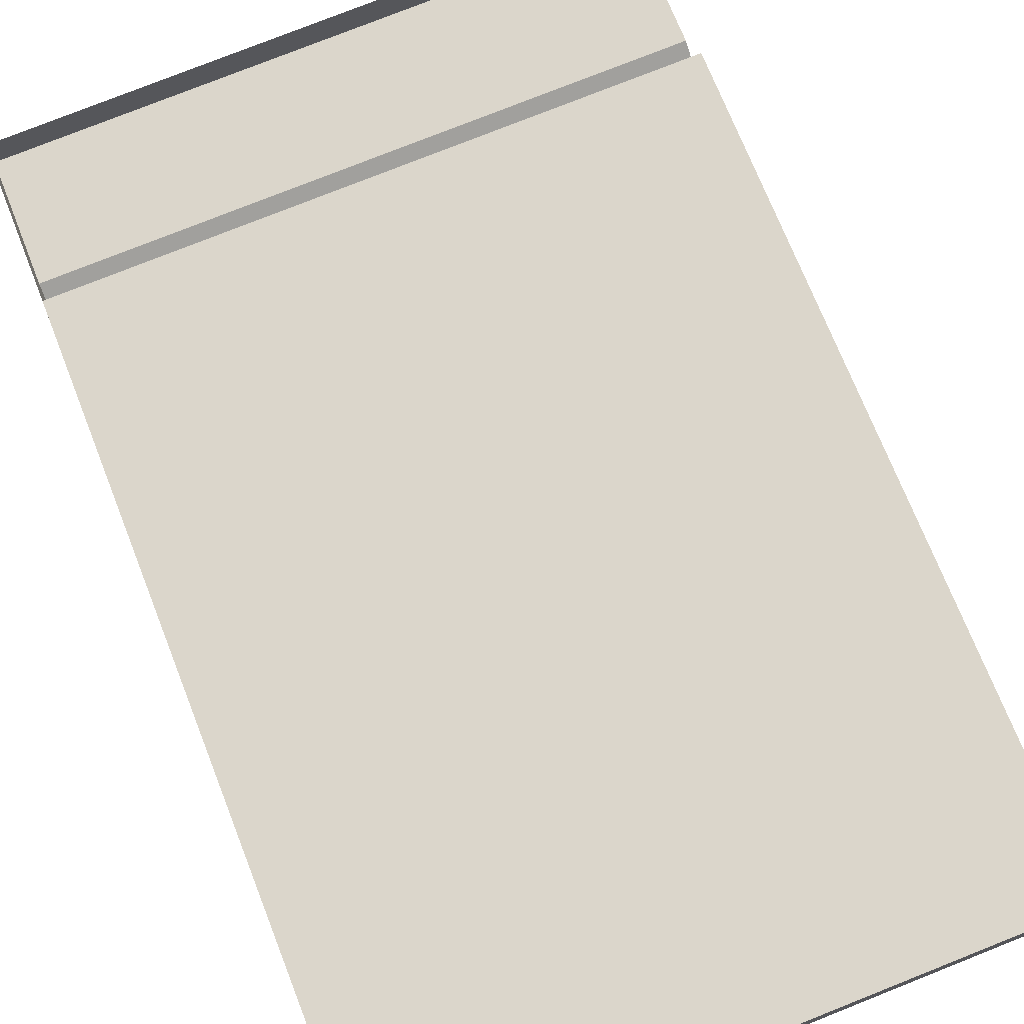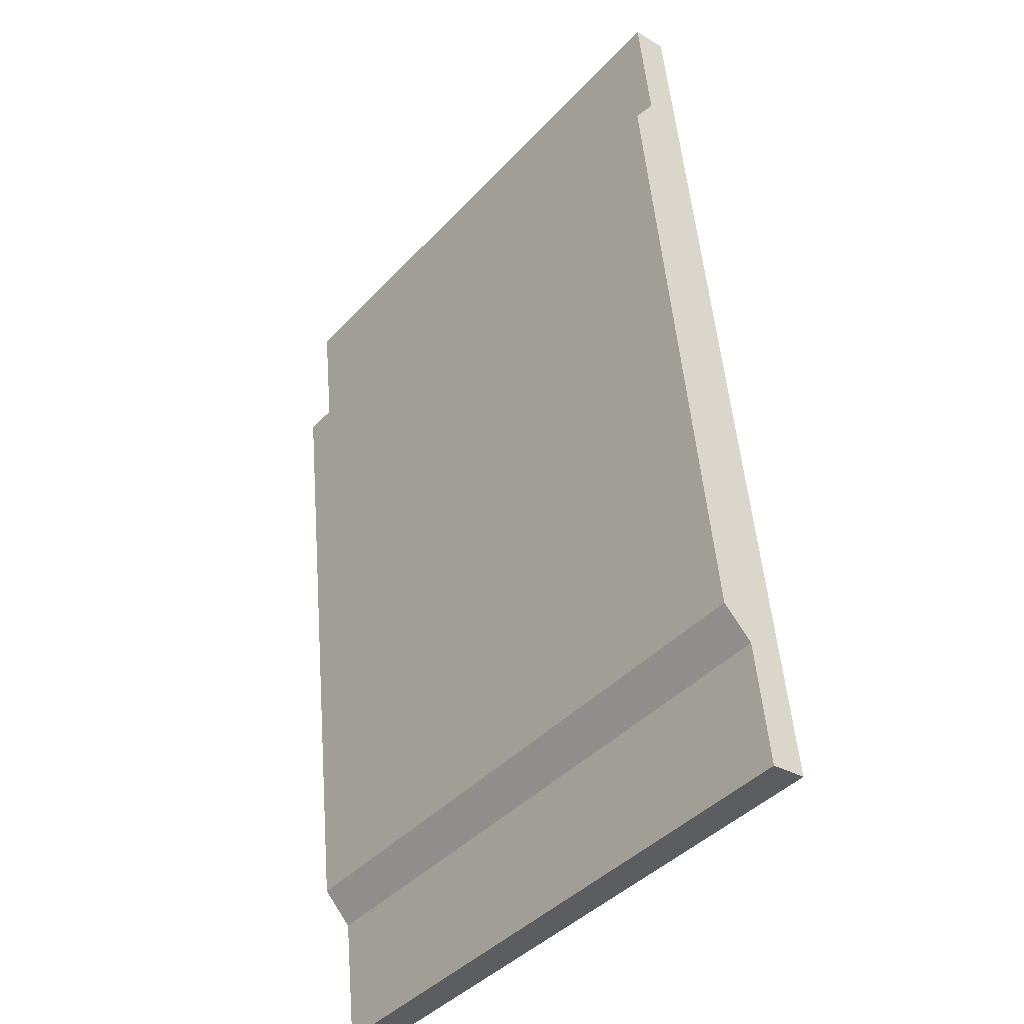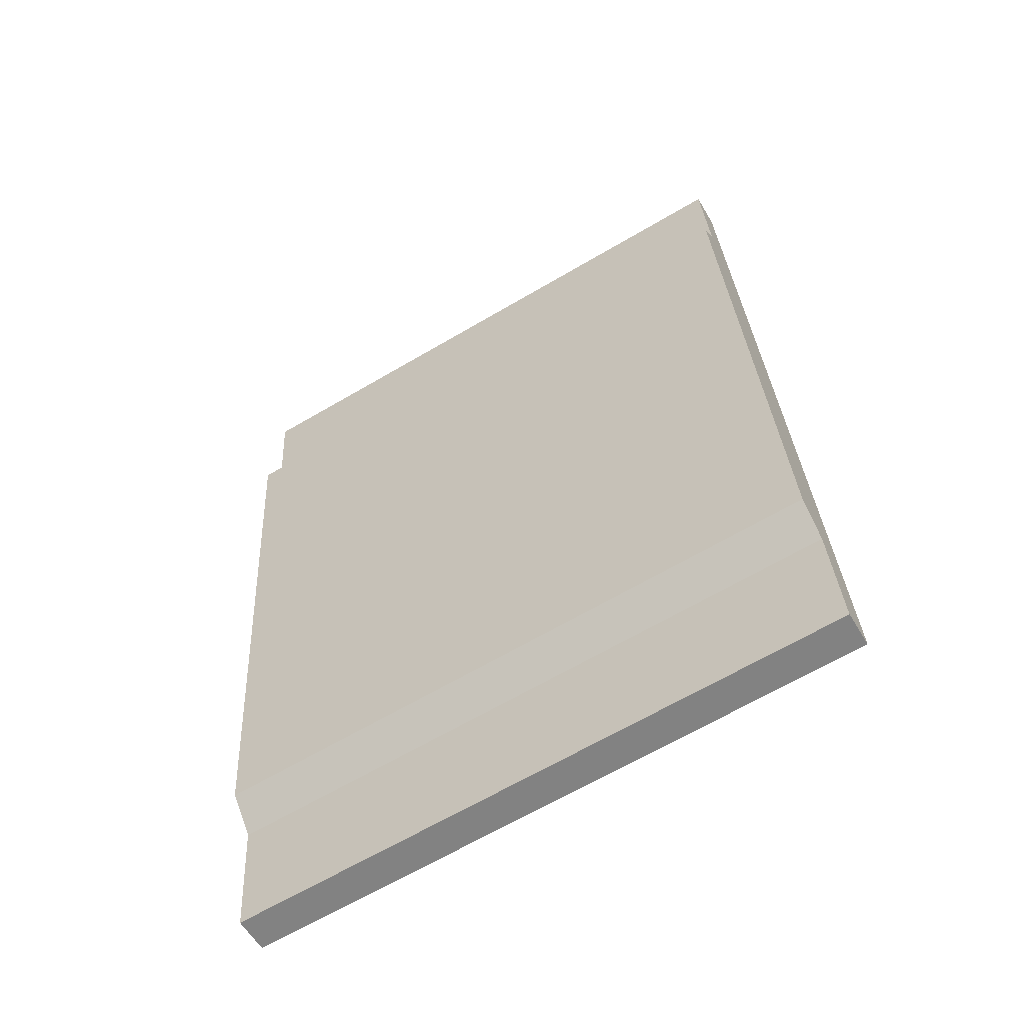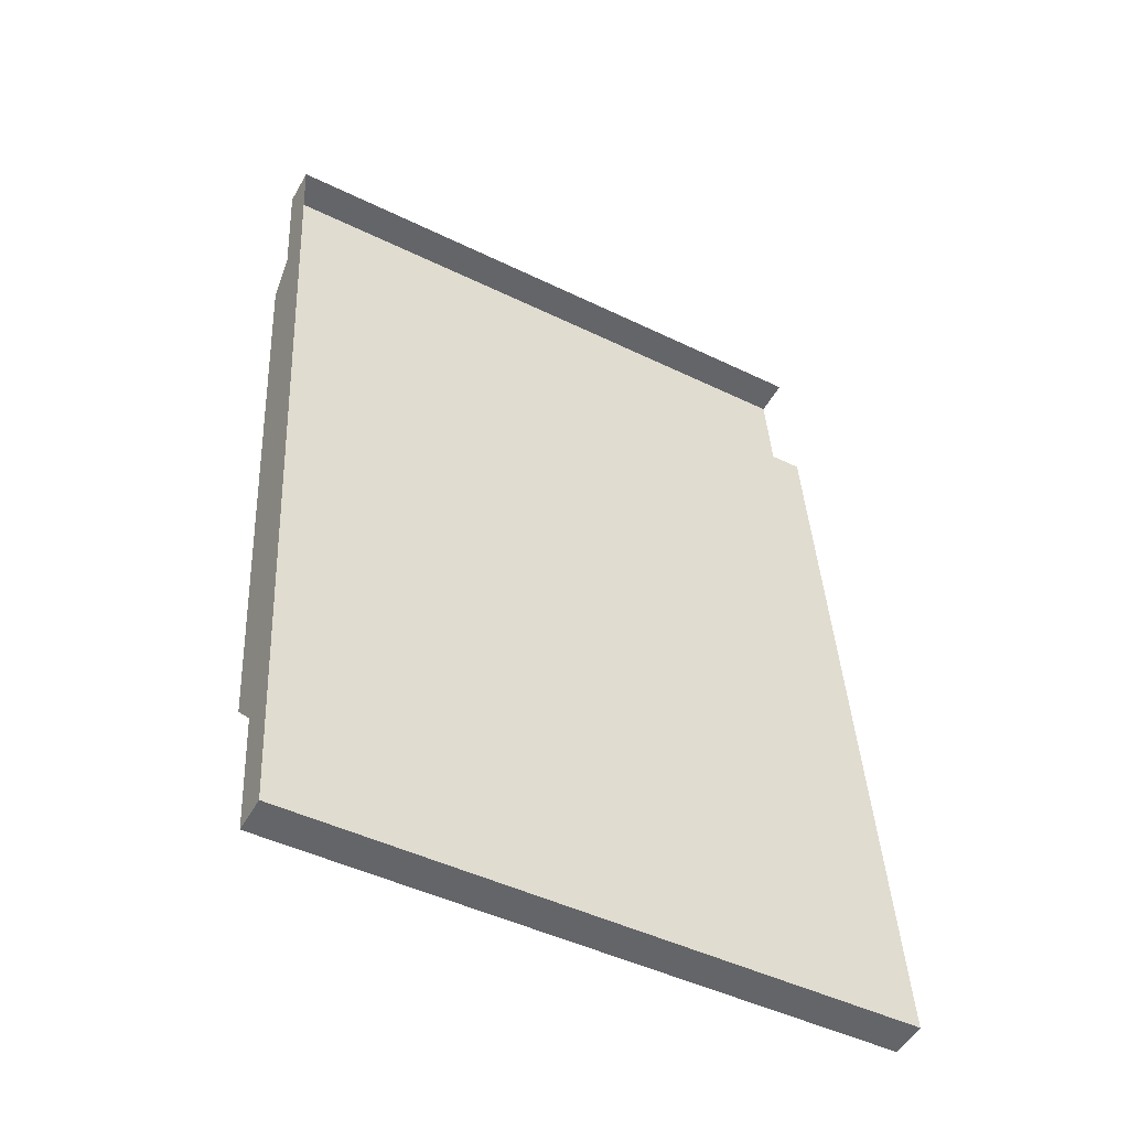
<metadata>
{"format":"obj","ext":"obj","renderer":"f3d","projection":"perspective","resolution":1024,"background":"white","views":[{"elev":78.5,"azim":158.4,"up":"+Y"},{"elev":-41.9,"azim":51.4,"up":"+Z"},{"elev":-65.6,"azim":30.6,"up":"+Z"},{"elev":-45.9,"azim":150.7,"up":"+Z"}]}
</metadata>
<code>
o #ID3133
v -0.6727 0.01009 -0.08017
v -0.6438 0.01025 -0.08174
v -0.6438 0.01009 -0.08017
v -0.6727 0.01025 -0.08174
v -0.6727 0.01025 -0.08174
v -0.6727 0.01009 -0.08017
v -0.6438 0.01025 -0.08174
v -0.6438 0.01009 -0.08017
v -0.6438 0.01042 -0.08333
v -0.6727 0.01042 -0.08333
v -0.6727 0.01042 -0.08333
v -0.6438 0.01042 -0.08333
v -0.6438 0.0166 -0.1145
v -0.6438 0.01527 -0.1178
v -0.6438 0.01693 -0.1176
v -0.6438 0.01465 -0.1119
v -0.6438 0.01643 -0.1129
v -0.6438 0.01627 -0.1113
v -0.6438 0.01327 -0.1104
v -0.6438 0.01615 -0.1102
v -0.6438 0.01598 -0.1086
v -0.6438 0.01311 -0.1089
v -0.6438 0.01581 -0.107
v -0.6438 0.01294 -0.1073
v -0.6438 0.01565 -0.1054
v -0.6438 0.01277 -0.1057
v -0.6438 0.01548 -0.1038
v -0.6438 0.0126 -0.1041
v -0.6438 0.01531 -0.1022
v -0.6438 0.01243 -0.1025
v -0.6438 0.01514 -0.1006
v -0.6438 0.01227 -0.1009
v -0.6438 0.01498 -0.09899
v -0.6438 0.0121 -0.09929
v -0.6438 0.01481 -0.09739
v -0.6438 0.01193 -0.0977
v -0.6438 0.01464 -0.0958
v -0.6438 0.01176 -0.0961
v -0.6438 0.01447 -0.0942
v -0.6438 0.01159 -0.0945
v -0.6438 0.0143 -0.09261
v -0.6438 0.01143 -0.09291
v -0.6438 0.01414 -0.09101
v -0.6438 0.01126 -0.09131
v -0.6438 0.01397 -0.08941
v -0.6438 0.01109 -0.08968
v -0.6438 0.0138 -0.08782
v -0.6438 0.01095 -0.08836
v -0.6438 0.01076 -0.08653
v -0.6438 0.01363 -0.08622
v -0.6438 0.01347 -0.08463
v -0.6438 0.01059 -0.08493
v -0.6438 0.0133 -0.08303
v -0.6438 0.01042 -0.08333
v -0.6438 0.01313 -0.08144
v -0.6438 0.01025 -0.08174
v -0.6438 0.01296 -0.07984
v -0.6438 0.01009 -0.08017
v -0.6438 0.01114 -0.07848
v -0.6438 0.01272 -0.07751
v -0.6438 0.01052 -0.07258
v -0.6438 0.01226 -0.07321
v -0.6438 0.01218 -0.07241
v -0.6438 0.01218 -0.07241
v -0.6438 0.01226 -0.07321
v -0.6438 0.01052 -0.07258
v -0.6438 0.01272 -0.07751
v -0.6438 0.01114 -0.07848
v -0.6438 0.01296 -0.07984
v -0.6438 0.01009 -0.08017
v -0.6438 0.01025 -0.08174
v -0.6438 0.01313 -0.08144
v -0.6438 0.01042 -0.08333
v -0.6438 0.0133 -0.08303
v -0.6438 0.01059 -0.08493
v -0.6438 0.01347 -0.08463
v -0.6438 0.01076 -0.08653
v -0.6438 0.01363 -0.08622
v -0.6438 0.0138 -0.08782
v -0.6438 0.01095 -0.08836
v -0.6438 0.01109 -0.08968
v -0.6438 0.01397 -0.08941
v -0.6438 0.01126 -0.09131
v -0.6438 0.01414 -0.09101
v -0.6438 0.01143 -0.09291
v -0.6438 0.0143 -0.09261
v -0.6438 0.01159 -0.0945
v -0.6438 0.01447 -0.0942
v -0.6438 0.01176 -0.0961
v -0.6438 0.01464 -0.0958
v -0.6438 0.01193 -0.0977
v -0.6438 0.01481 -0.09739
v -0.6438 0.0121 -0.09929
v -0.6438 0.01498 -0.09899
v -0.6438 0.01227 -0.1009
v -0.6438 0.01514 -0.1006
v -0.6438 0.01243 -0.1025
v -0.6438 0.01531 -0.1022
v -0.6438 0.0126 -0.1041
v -0.6438 0.01548 -0.1038
v -0.6438 0.01277 -0.1057
v -0.6438 0.01565 -0.1054
v -0.6438 0.01294 -0.1073
v -0.6438 0.01581 -0.107
v -0.6438 0.01311 -0.1089
v -0.6438 0.01598 -0.1086
v -0.6438 0.01327 -0.1104
v -0.6438 0.01615 -0.1102
v -0.6438 0.01627 -0.1113
v -0.6438 0.01465 -0.1119
v -0.6438 0.01643 -0.1129
v -0.6438 0.0166 -0.1145
v -0.6438 0.01527 -0.1178
v -0.6438 0.01693 -0.1176
v -0.6438 0.01114 -0.07848
v -0.6727 0.01009 -0.08017
v -0.6438 0.01009 -0.08017
v -0.6727 0.01114 -0.07848
v -0.6727 0.01114 -0.07848
v -0.6438 0.01114 -0.07848
v -0.6727 0.01009 -0.08017
v -0.6438 0.01009 -0.08017
v -0.6438 0.01059 -0.08493
v -0.6727 0.01059 -0.08493
v -0.6727 0.01059 -0.08493
v -0.6438 0.01059 -0.08493
v -0.6438 0.01076 -0.08653
v -0.6727 0.01076 -0.08653
v -0.6727 0.01076 -0.08653
v -0.6438 0.01076 -0.08653
v -0.6438 0.01095 -0.08836
v -0.6727 0.01095 -0.08836
v -0.6727 0.01095 -0.08836
v -0.6438 0.01095 -0.08836
v -0.6438 0.01109 -0.08968
v -0.6727 0.01109 -0.08968
v -0.6727 0.01109 -0.08968
v -0.6438 0.01109 -0.08968
v -0.6438 0.01126 -0.09131
v -0.6727 0.01126 -0.09131
v -0.6727 0.01126 -0.09131
v -0.6438 0.01126 -0.09131
v -0.6438 0.01143 -0.09291
v -0.6727 0.01143 -0.09291
v -0.6727 0.01143 -0.09291
v -0.6438 0.01143 -0.09291
v -0.6438 0.01159 -0.0945
v -0.6727 0.01159 -0.0945
v -0.6727 0.01159 -0.0945
v -0.6438 0.01159 -0.0945
v -0.6438 0.01176 -0.0961
v -0.6727 0.01176 -0.0961
v -0.6727 0.01176 -0.0961
v -0.6438 0.01176 -0.0961
v -0.6438 0.01193 -0.0977
v -0.6727 0.01193 -0.0977
v -0.6727 0.01193 -0.0977
v -0.6438 0.01193 -0.0977
v -0.6438 0.0121 -0.09929
v -0.6727 0.0121 -0.09929
v -0.6727 0.0121 -0.09929
v -0.6438 0.0121 -0.09929
v -0.6438 0.01227 -0.1009
v -0.6727 0.01227 -0.1009
v -0.6727 0.01227 -0.1009
v -0.6438 0.01227 -0.1009
v -0.6438 0.01243 -0.1025
v -0.6727 0.01243 -0.1025
v -0.6727 0.01243 -0.1025
v -0.6438 0.01243 -0.1025
v -0.6438 0.0126 -0.1041
v -0.6727 0.0126 -0.1041
v -0.6727 0.0126 -0.1041
v -0.6438 0.0126 -0.1041
v -0.6438 0.01277 -0.1057
v -0.6727 0.01277 -0.1057
v -0.6727 0.01277 -0.1057
v -0.6438 0.01277 -0.1057
v -0.6438 0.01294 -0.1073
v -0.6727 0.01294 -0.1073
v -0.6727 0.01294 -0.1073
v -0.6438 0.01294 -0.1073
v -0.6438 0.01311 -0.1089
v -0.6727 0.01311 -0.1089
v -0.6727 0.01311 -0.1089
v -0.6438 0.01311 -0.1089
v -0.6438 0.01327 -0.1104
v -0.6727 0.01327 -0.1104
v -0.6727 0.01327 -0.1104
v -0.6438 0.01327 -0.1104
v -0.6727 0.01465 -0.1119
v -0.6438 0.01327 -0.1104
v -0.6727 0.01327 -0.1104
v -0.6438 0.01465 -0.1119
v -0.6438 0.01465 -0.1119
v -0.6727 0.01465 -0.1119
v -0.6438 0.01327 -0.1104
v -0.6727 0.01327 -0.1104
v -0.6727 0.01465 -0.1119
v -0.6438 0.01527 -0.1178
v -0.6438 0.01465 -0.1119
v -0.6727 0.01527 -0.1178
v -0.6727 0.01527 -0.1178
v -0.6727 0.01465 -0.1119
v -0.6438 0.01527 -0.1178
v -0.6438 0.01465 -0.1119
v -0.6727 0.01693 -0.1176
v -0.6438 0.01527 -0.1178
v -0.6727 0.01527 -0.1178
v -0.6438 0.01693 -0.1176
v -0.6438 0.01693 -0.1176
v -0.6727 0.01693 -0.1176
v -0.6438 0.01527 -0.1178
v -0.6727 0.01527 -0.1178
v -0.6727 0.01693 -0.1176
v -0.6438 0.0166 -0.1145
v -0.6438 0.01693 -0.1176
v -0.6727 0.0166 -0.1145
v -0.6727 0.0166 -0.1145
v -0.6727 0.01693 -0.1176
v -0.6438 0.0166 -0.1145
v -0.6438 0.01693 -0.1176
v -0.6438 0.01643 -0.1129
v -0.6727 0.01643 -0.1129
v -0.6727 0.01643 -0.1129
v -0.6438 0.01643 -0.1129
v -0.6438 0.01627 -0.1113
v -0.6727 0.01627 -0.1113
v -0.6727 0.01627 -0.1113
v -0.6438 0.01627 -0.1113
v -0.6438 0.01615 -0.1102
v -0.6727 0.01615 -0.1102
v -0.6727 0.01615 -0.1102
v -0.6438 0.01615 -0.1102
v -0.6438 0.01598 -0.1086
v -0.6727 0.01598 -0.1086
v -0.6727 0.01598 -0.1086
v -0.6438 0.01598 -0.1086
v -0.6438 0.01581 -0.107
v -0.6727 0.01581 -0.107
v -0.6727 0.01581 -0.107
v -0.6438 0.01581 -0.107
v -0.6438 0.01565 -0.1054
v -0.6727 0.01565 -0.1054
v -0.6727 0.01565 -0.1054
v -0.6438 0.01565 -0.1054
v -0.6438 0.01548 -0.1038
v -0.6727 0.01548 -0.1038
v -0.6727 0.01548 -0.1038
v -0.6438 0.01548 -0.1038
v -0.6438 0.01531 -0.1022
v -0.6727 0.01531 -0.1022
v -0.6727 0.01531 -0.1022
v -0.6438 0.01531 -0.1022
v -0.6438 0.01514 -0.1006
v -0.6727 0.01514 -0.1006
v -0.6727 0.01514 -0.1006
v -0.6438 0.01514 -0.1006
v -0.6438 0.01498 -0.09899
v -0.6727 0.01498 -0.09899
v -0.6727 0.01498 -0.09899
v -0.6438 0.01498 -0.09899
v -0.6438 0.01481 -0.09739
v -0.6727 0.01481 -0.09739
v -0.6727 0.01481 -0.09739
v -0.6438 0.01481 -0.09739
v -0.6438 0.01464 -0.0958
v -0.6727 0.01464 -0.0958
v -0.6727 0.01464 -0.0958
v -0.6438 0.01464 -0.0958
v -0.6438 0.01447 -0.0942
v -0.6727 0.01447 -0.0942
v -0.6727 0.01447 -0.0942
v -0.6438 0.01447 -0.0942
v -0.6438 0.0143 -0.09261
v -0.6727 0.0143 -0.09261
v -0.6727 0.0143 -0.09261
v -0.6438 0.0143 -0.09261
v -0.6438 0.01414 -0.09101
v -0.6727 0.01414 -0.09101
v -0.6727 0.01414 -0.09101
v -0.6438 0.01414 -0.09101
v -0.6438 0.01397 -0.08941
v -0.6727 0.01397 -0.08941
v -0.6727 0.01397 -0.08941
v -0.6438 0.01397 -0.08941
v -0.6438 0.0138 -0.08782
v -0.6727 0.0138 -0.08782
v -0.6727 0.0138 -0.08782
v -0.6438 0.0138 -0.08782
v -0.6438 0.01363 -0.08622
v -0.6727 0.01363 -0.08622
v -0.6727 0.01363 -0.08622
v -0.6438 0.01363 -0.08622
v -0.6438 0.01347 -0.08463
v -0.6727 0.01347 -0.08463
v -0.6727 0.01347 -0.08463
v -0.6438 0.01347 -0.08463
v -0.6438 0.0133 -0.08303
v -0.6727 0.0133 -0.08303
v -0.6727 0.0133 -0.08303
v -0.6438 0.0133 -0.08303
v -0.6438 0.01313 -0.08144
v -0.6727 0.01313 -0.08144
v -0.6727 0.01313 -0.08144
v -0.6438 0.01313 -0.08144
v -0.6438 0.01296 -0.07984
v -0.6727 0.01296 -0.07984
v -0.6727 0.01296 -0.07984
v -0.6438 0.01296 -0.07984
v -0.6438 0.01218 -0.07241
v -0.6727 0.01052 -0.07258
v -0.6438 0.01052 -0.07258
v -0.6727 0.01218 -0.07241
v -0.6722 0.01218 -0.07241
v -0.6722 0.01218 -0.07241
v -0.6438 0.01218 -0.07241
v -0.6727 0.01218 -0.07241
v -0.6727 0.01052 -0.07258
v -0.6438 0.01052 -0.07258
v -0.6727 0.01052 -0.07258
v -0.6438 0.01114 -0.07848
v -0.6438 0.01052 -0.07258
v -0.6727 0.01114 -0.07848
v -0.6727 0.01114 -0.07848
v -0.6727 0.01052 -0.07258
v -0.6438 0.01114 -0.07848
v -0.6438 0.01052 -0.07258
f 1 2 3
f 2 1 4
f 5 6 7
f 8 7 6
f 4 9 2
f 9 4 10
f 11 5 12
f 7 12 5
f 13 14 15
f 14 13 16
f 16 13 17
f 16 17 18
f 16 18 19
f 19 18 20
f 19 20 21
f 19 21 22
f 22 21 23
f 22 23 24
f 24 23 25
f 24 25 26
f 26 25 27
f 26 27 28
f 28 27 29
f 28 29 30
f 30 29 31
f 30 31 32
f 32 31 33
f 32 33 34
f 34 33 35
f 34 35 36
f 36 35 37
f 36 37 38
f 38 37 39
f 38 39 40
f 40 39 41
f 40 41 42
f 42 41 43
f 42 43 44
f 44 43 45
f 44 45 46
f 46 45 47
f 46 47 48
f 48 47 49
f 49 47 50
f 49 50 51
f 49 51 52
f 52 51 53
f 52 53 54
f 54 53 55
f 54 55 56
f 56 55 57
f 56 57 58
f 58 57 59
f 59 57 60
f 59 60 61
f 61 60 62
f 61 62 63
f 64 65 66
f 65 67 66
f 66 67 68
f 67 69 68
f 68 69 70
f 70 69 71
f 69 72 71
f 71 72 73
f 72 74 73
f 73 74 75
f 74 76 75
f 75 76 77
f 76 78 77
f 78 79 77
f 77 79 80
f 80 79 81
f 79 82 81
f 81 82 83
f 82 84 83
f 83 84 85
f 84 86 85
f 85 86 87
f 86 88 87
f 87 88 89
f 88 90 89
f 89 90 91
f 90 92 91
f 91 92 93
f 92 94 93
f 93 94 95
f 94 96 95
f 95 96 97
f 96 98 97
f 97 98 99
f 98 100 99
f 99 100 101
f 100 102 101
f 101 102 103
f 102 104 103
f 103 104 105
f 104 106 105
f 105 106 107
f 106 108 107
f 108 109 107
f 107 109 110
f 109 111 110
f 111 112 110
f 110 112 113
f 114 113 112
f 115 116 117
f 116 115 118
f 119 120 121
f 122 121 120
f 10 123 9
f 123 10 124
f 125 11 126
f 12 126 11
f 124 127 123
f 127 124 128
f 129 125 130
f 126 130 125
f 128 131 127
f 131 128 132
f 133 129 134
f 130 134 129
f 132 135 131
f 135 132 136
f 137 133 138
f 134 138 133
f 136 139 135
f 139 136 140
f 141 137 142
f 138 142 137
f 140 143 139
f 143 140 144
f 145 141 146
f 142 146 141
f 144 147 143
f 147 144 148
f 149 145 150
f 146 150 145
f 148 151 147
f 151 148 152
f 153 149 154
f 150 154 149
f 152 155 151
f 155 152 156
f 157 153 158
f 154 158 153
f 156 159 155
f 159 156 160
f 161 157 162
f 158 162 157
f 160 163 159
f 163 160 164
f 165 161 166
f 162 166 161
f 164 167 163
f 167 164 168
f 169 165 170
f 166 170 165
f 168 171 167
f 171 168 172
f 173 169 174
f 170 174 169
f 172 175 171
f 175 172 176
f 177 173 178
f 174 178 173
f 176 179 175
f 179 176 180
f 181 177 182
f 178 182 177
f 180 183 179
f 183 180 184
f 185 181 186
f 182 186 181
f 184 187 183
f 187 184 188
f 189 185 190
f 186 190 185
f 191 192 193
f 192 191 194
f 195 196 197
f 198 197 196
f 199 200 201
f 200 199 202
f 203 204 205
f 206 205 204
f 207 208 209
f 208 207 210
f 211 212 213
f 214 213 212
f 215 216 217
f 216 215 218
f 219 220 221
f 222 221 220
f 218 223 216
f 223 218 224
f 225 219 226
f 221 226 219
f 224 227 223
f 227 224 228
f 229 225 230
f 226 230 225
f 228 231 227
f 231 228 232
f 233 229 234
f 230 234 229
f 232 235 231
f 235 232 236
f 237 233 238
f 234 238 233
f 236 239 235
f 239 236 240
f 241 237 242
f 238 242 237
f 240 243 239
f 243 240 244
f 245 241 246
f 242 246 241
f 244 247 243
f 247 244 248
f 249 245 250
f 246 250 245
f 248 251 247
f 251 248 252
f 253 249 254
f 250 254 249
f 252 255 251
f 255 252 256
f 257 253 258
f 254 258 253
f 256 259 255
f 259 256 260
f 261 257 262
f 258 262 257
f 260 263 259
f 263 260 264
f 265 261 266
f 262 266 261
f 264 267 263
f 267 264 268
f 269 265 270
f 266 270 265
f 268 271 267
f 271 268 272
f 273 269 274
f 270 274 269
f 272 275 271
f 275 272 276
f 277 273 278
f 274 278 273
f 276 279 275
f 279 276 280
f 281 277 282
f 278 282 277
f 280 283 279
f 283 280 284
f 285 281 286
f 282 286 281
f 284 287 283
f 287 284 288
f 289 285 290
f 286 290 285
f 288 291 287
f 291 288 292
f 293 289 294
f 290 294 289
f 292 295 291
f 295 292 296
f 297 293 298
f 294 298 293
f 296 299 295
f 299 296 300
f 301 297 302
f 298 302 297
f 300 303 299
f 303 300 304
f 305 301 306
f 302 306 301
f 304 307 303
f 307 304 308
f 309 305 310
f 306 310 305
f 311 312 313
f 312 311 314
f 314 311 315
f 316 317 318
f 318 317 319
f 320 319 317
f 321 322 323
f 322 321 324
f 325 326 327
f 328 327 326

</code>
